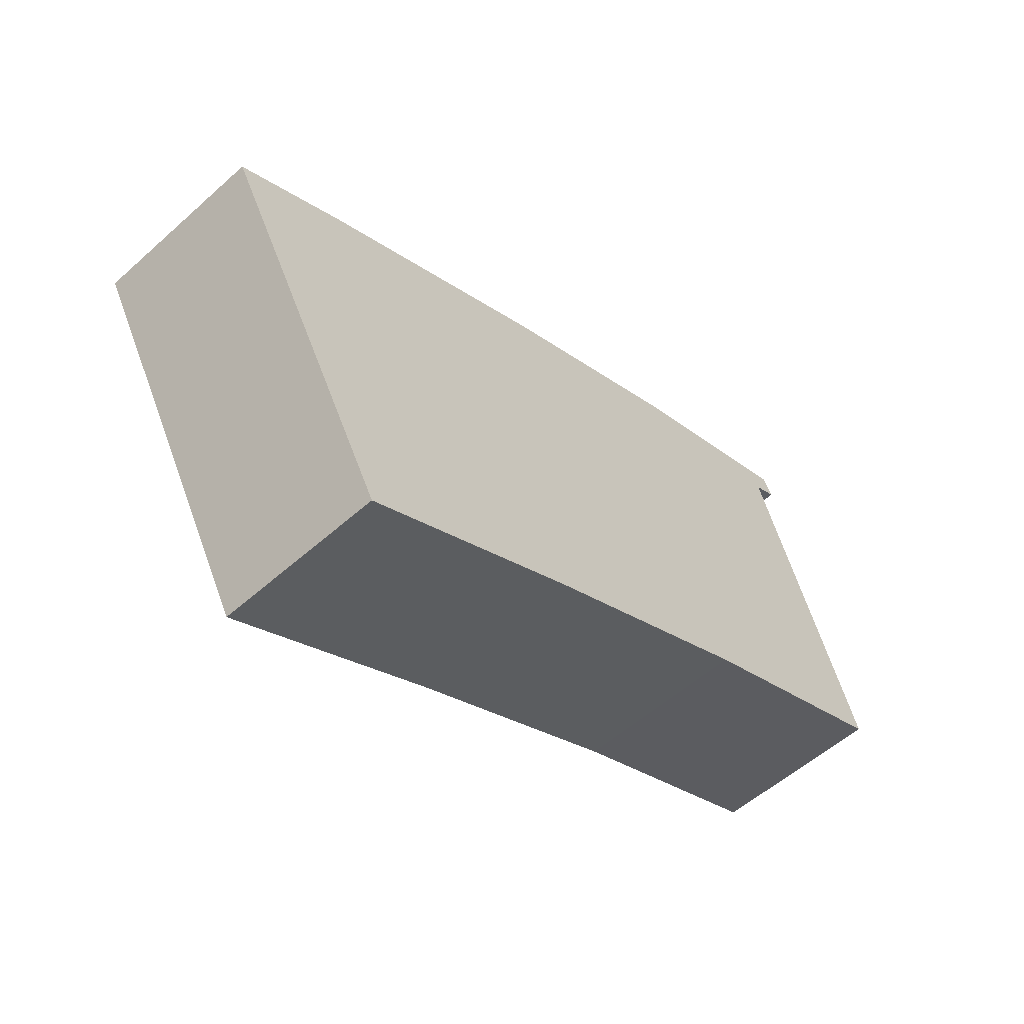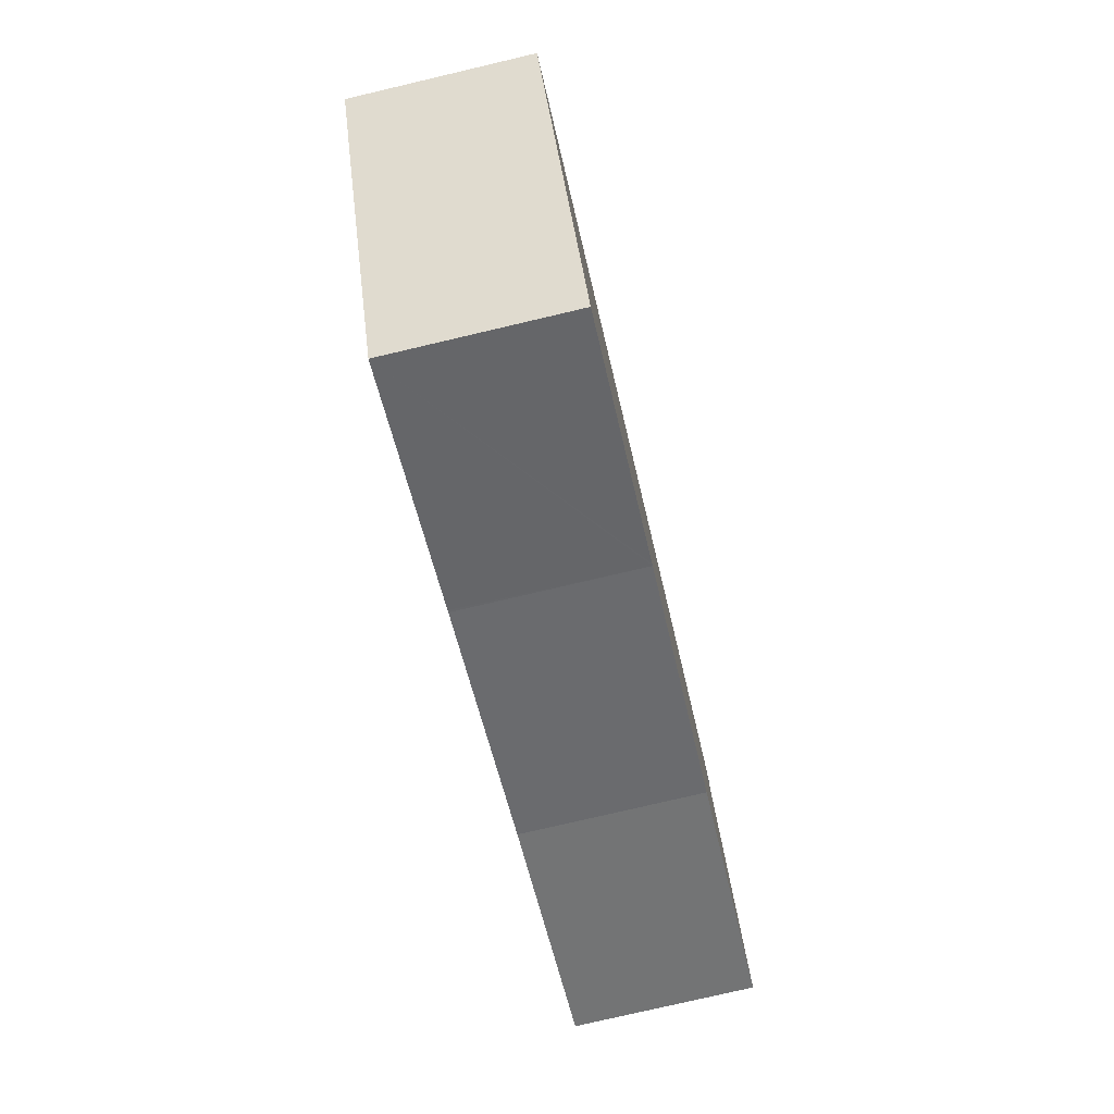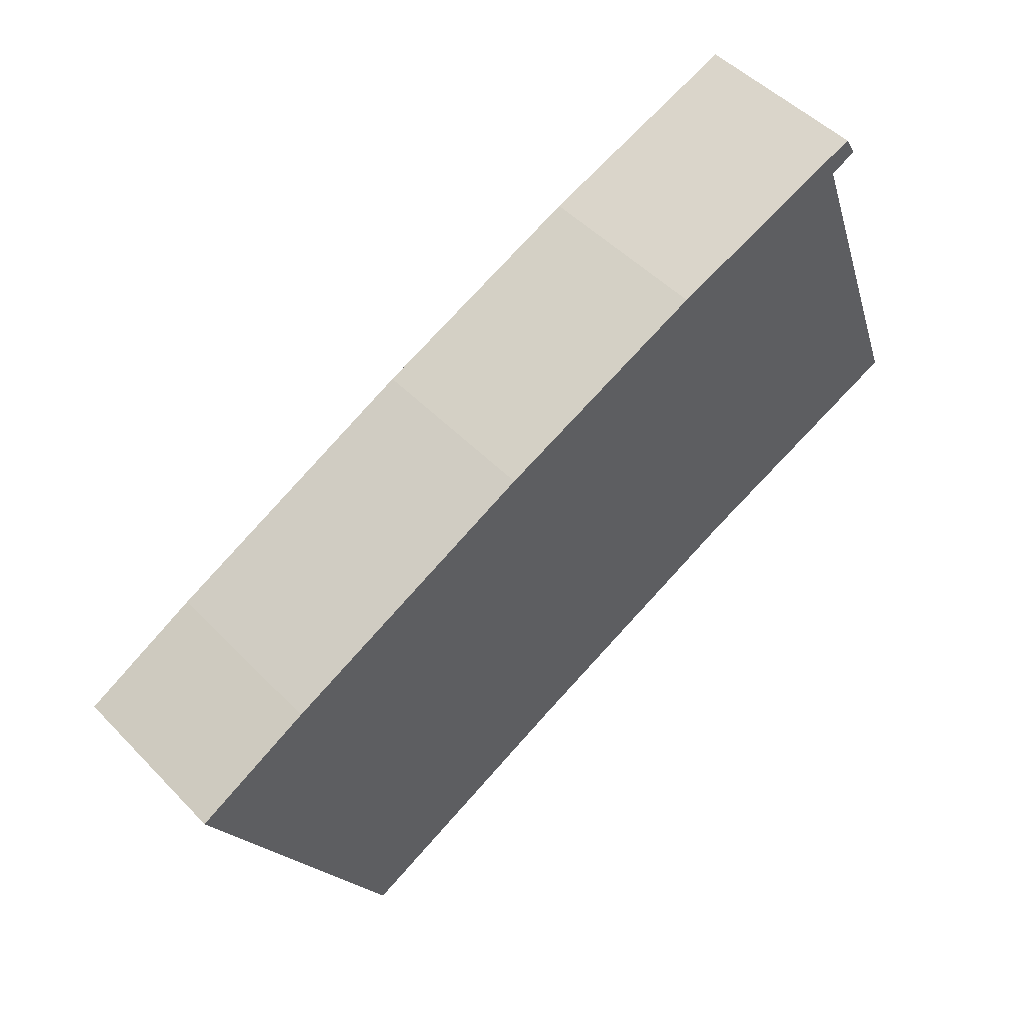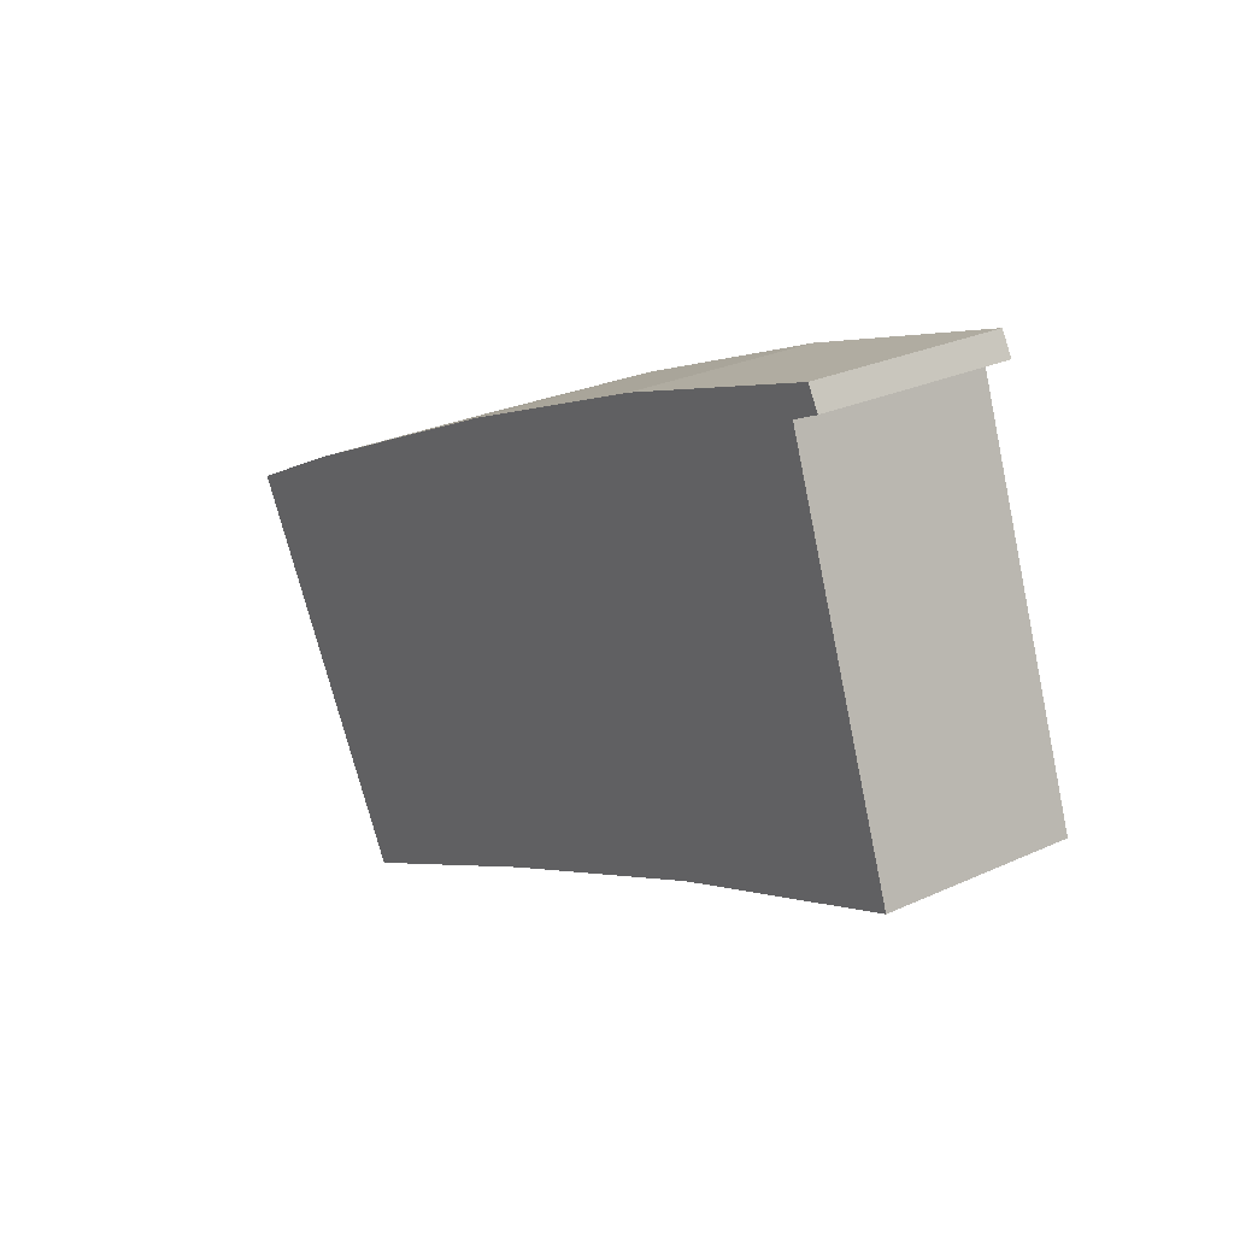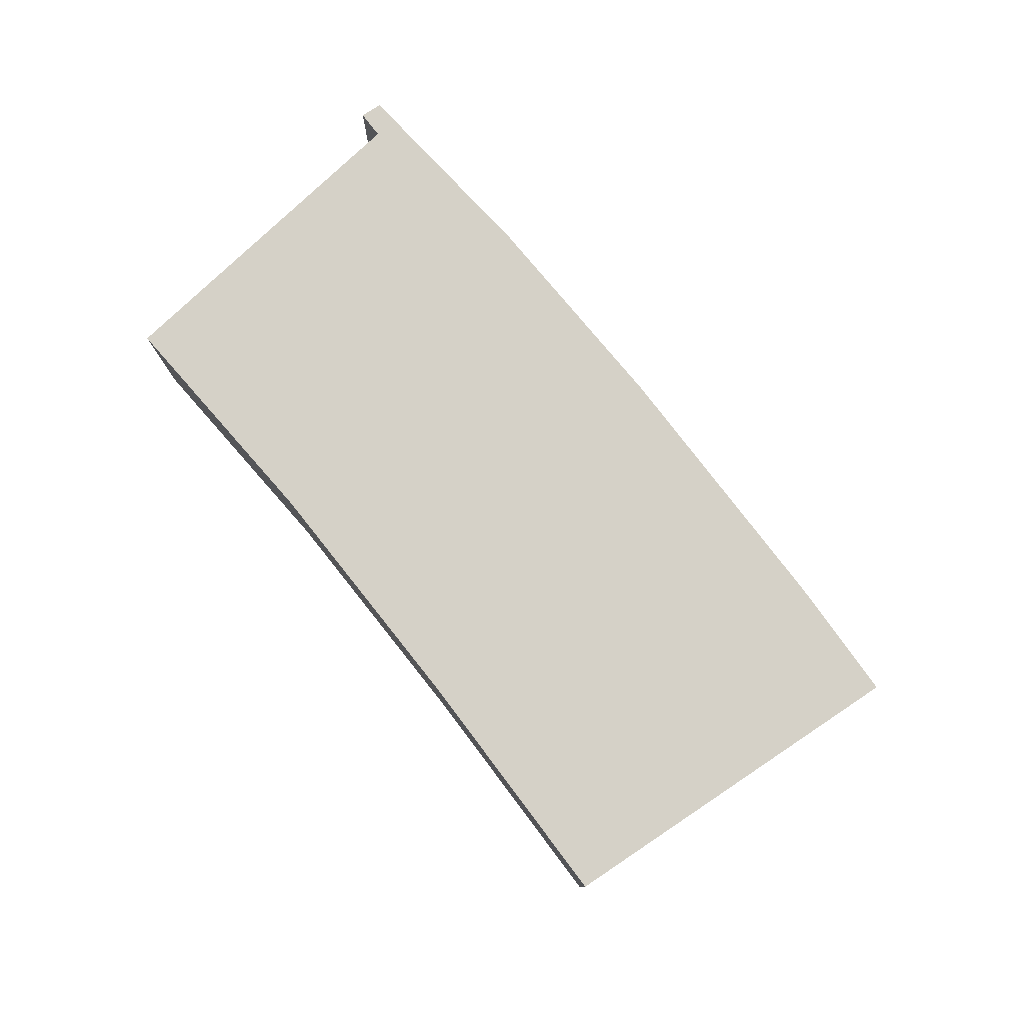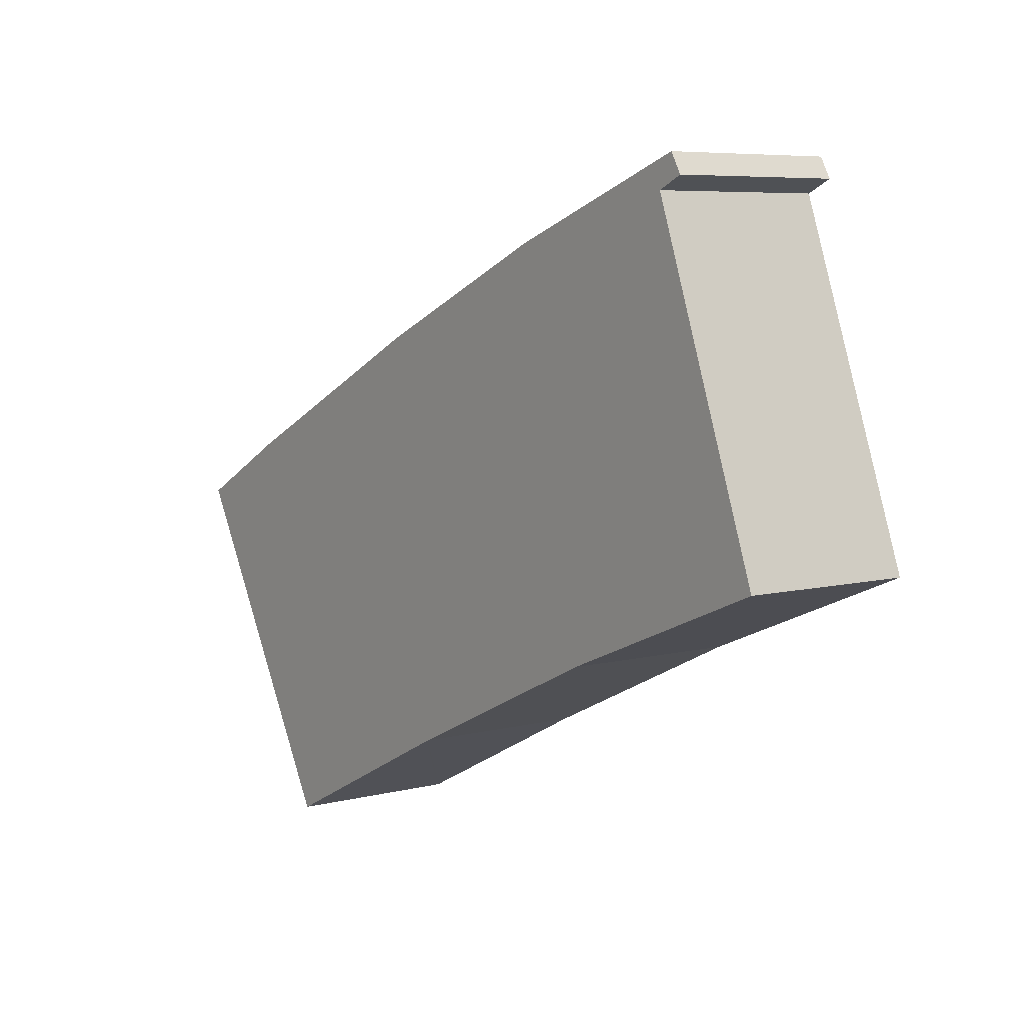
<metadata>
{"format":"obj","ext":"obj","renderer":"f3d","projection":"perspective","resolution":1024,"background":"white","views":[{"elev":-55.4,"azim":-46.8,"up":"+Z"},{"elev":-77.3,"azim":-76.8,"up":"+Z"},{"elev":49.1,"azim":-41.6,"up":"+Z"},{"elev":27.0,"azim":54.7,"up":"+Z"},{"elev":78.9,"azim":-153.4,"up":"+Y"},{"elev":6.7,"azim":53.5,"up":"+Z"}]}
</metadata>
<code>
v  0 6.039 3.698e-16
v  11.88 6.039 -8.873
v  6.551 6.039 -11.52
v  14.61 6.039 -7.516
v  14.69 6.039 -7.477
v  23 6.039 -3.616
v  4.018 6.039 2.124
v  6.065 6.039 3.119
v  31.07 6.039 -0.335
v  6.975 6.039 3.561
v  9.854 6.039 4.959
v  12.95 6.039 6.463
v  27.79 6.039 8.756
v  20.32 6.039 9.682
v  26.06 6.039 11.8
v  26.91 6.039 11.19
v  27.82 6.039 11.62
v  27.42 6.039 12.3
v  0 0 0
v  4.018 -1.301e-16 2.124
v  9.854 -3.037e-16 4.959
v  12.95 -3.957e-16 6.463
v  6.065 -1.91e-16 3.119
v  6.975 -2.18e-16 3.561
v  20.32 -5.929e-16 9.682
v  26.06 -7.226e-16 11.8
v  27.42 -7.533e-16 12.3
v  27.82 -7.113e-16 11.62
v  26.91 -6.851e-16 11.19
v  14.69 4.578e-16 -7.477
v  14.61 4.602e-16 -7.516
v  6.551 7.052e-16 -11.52
v  11.88 5.433e-16 -8.873
v  31.07 2.051e-17 -0.335
v  27.79 -5.362e-16 8.756
v  23 2.214e-16 -3.616
g defaultobject
f 1 2 3
f 2 1 4
f 4 1 5
f 5 1 6
f 6 1 7
f 6 7 8
f 6 8 9
f 9 8 10
f 9 10 11
f 9 11 12
f 9 12 13
f 13 12 14
f 13 14 15
f 13 15 16
f 16 15 17
f 17 15 18
f 19 7 1
f 7 19 20
f 20 8 7
f 8 20 10
f 10 20 11
f 11 20 12
f 12 20 21
f 12 21 22
f 21 20 23
f 21 23 24
f 22 14 12
f 14 22 25
f 26 14 25
f 26 15 14
f 15 26 18
f 18 26 27
f 27 17 18
f 17 27 28
f 28 16 17
f 16 28 29
f 30 5 6
f 30 4 5
f 4 30 2
f 2 30 3
f 3 30 31
f 3 31 32
f 32 31 33
f 29 13 16
f 13 29 9
f 9 29 34
f 34 29 35
f 34 6 9
f 6 34 36
f 30 6 36
f 32 1 3
f 1 32 19
f 27 29 28
f 29 27 26
f 29 26 35
f 35 26 34
f 34 26 25
f 34 25 36
f 36 25 22
f 36 22 30
f 30 22 21
f 30 21 24
f 30 24 31
f 31 24 33
f 33 24 23
f 33 23 32
f 32 23 20
f 32 20 19

</code>
